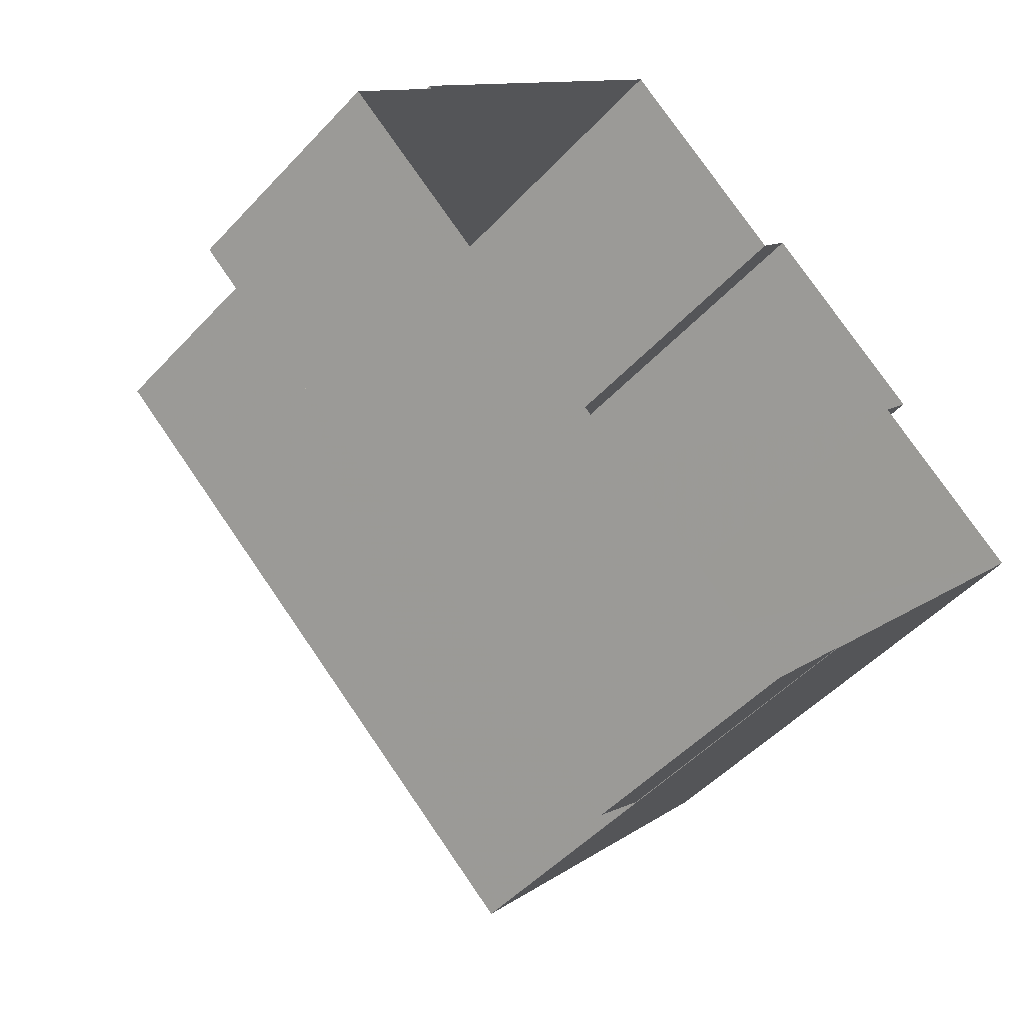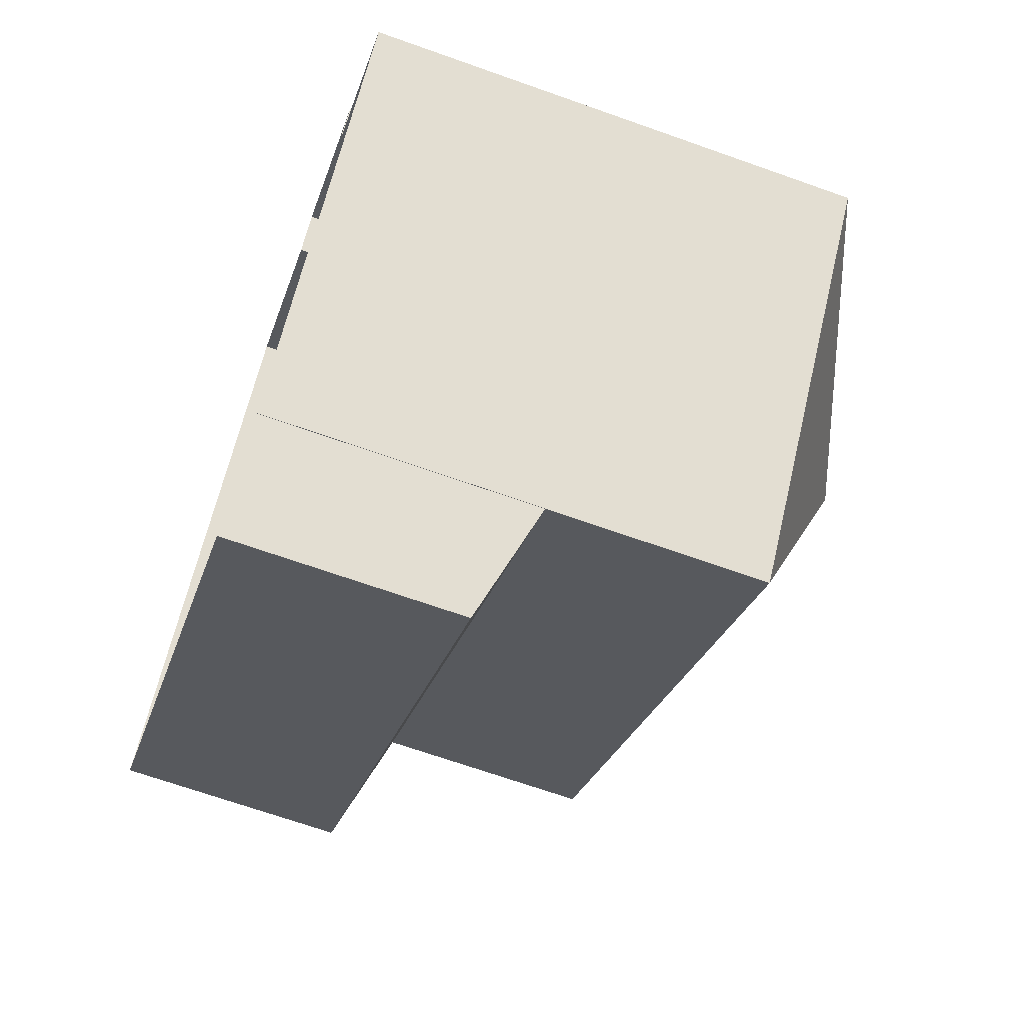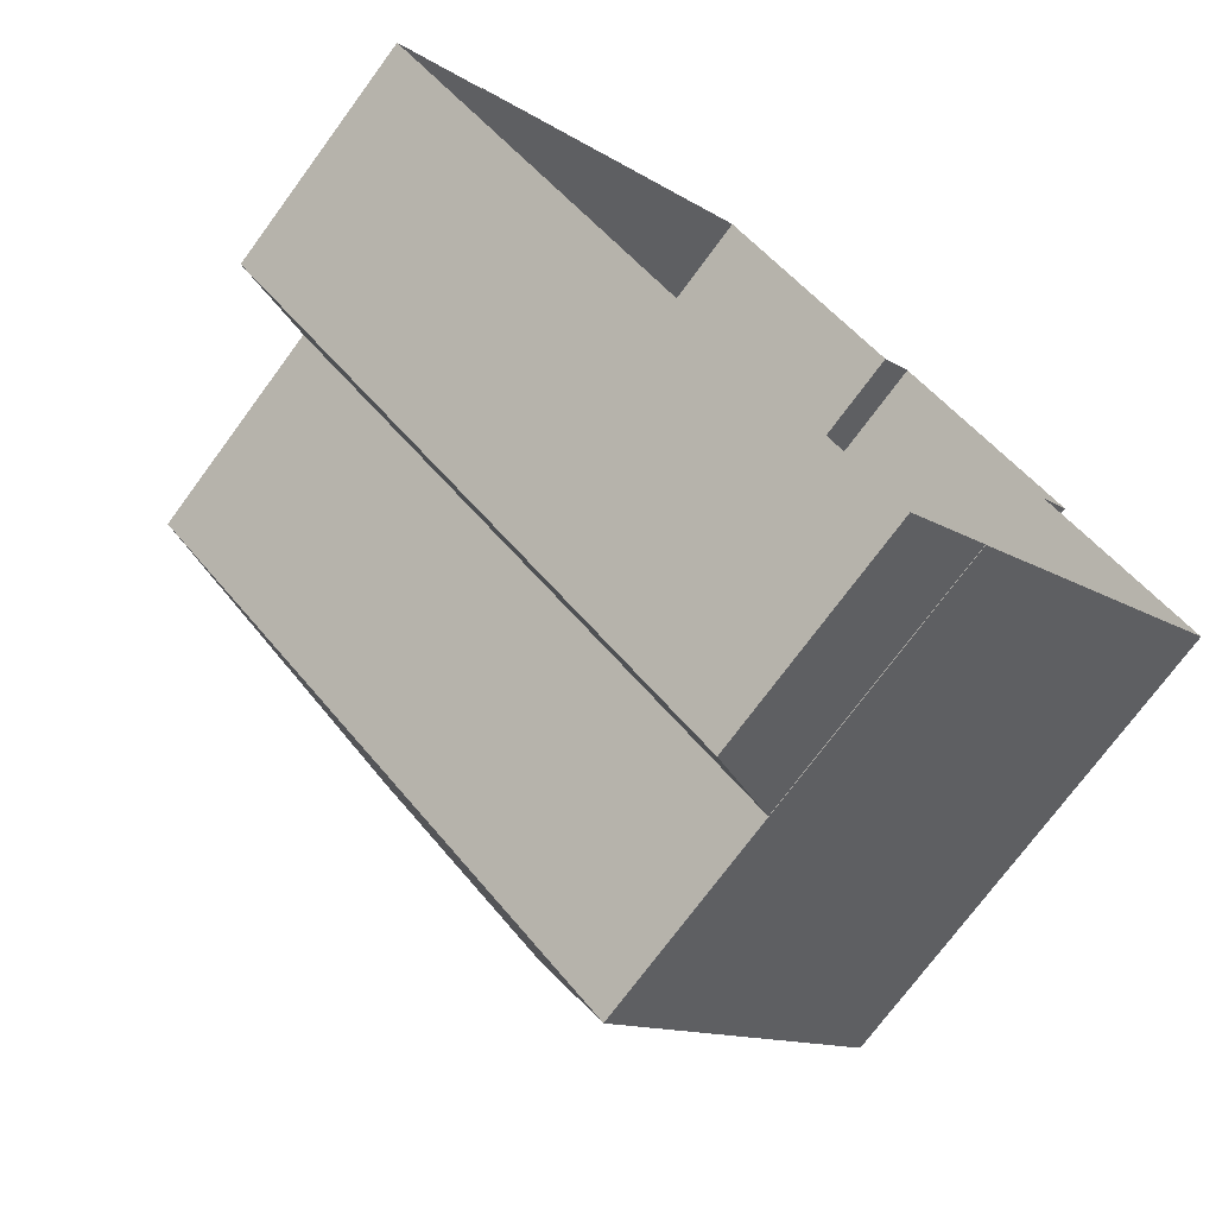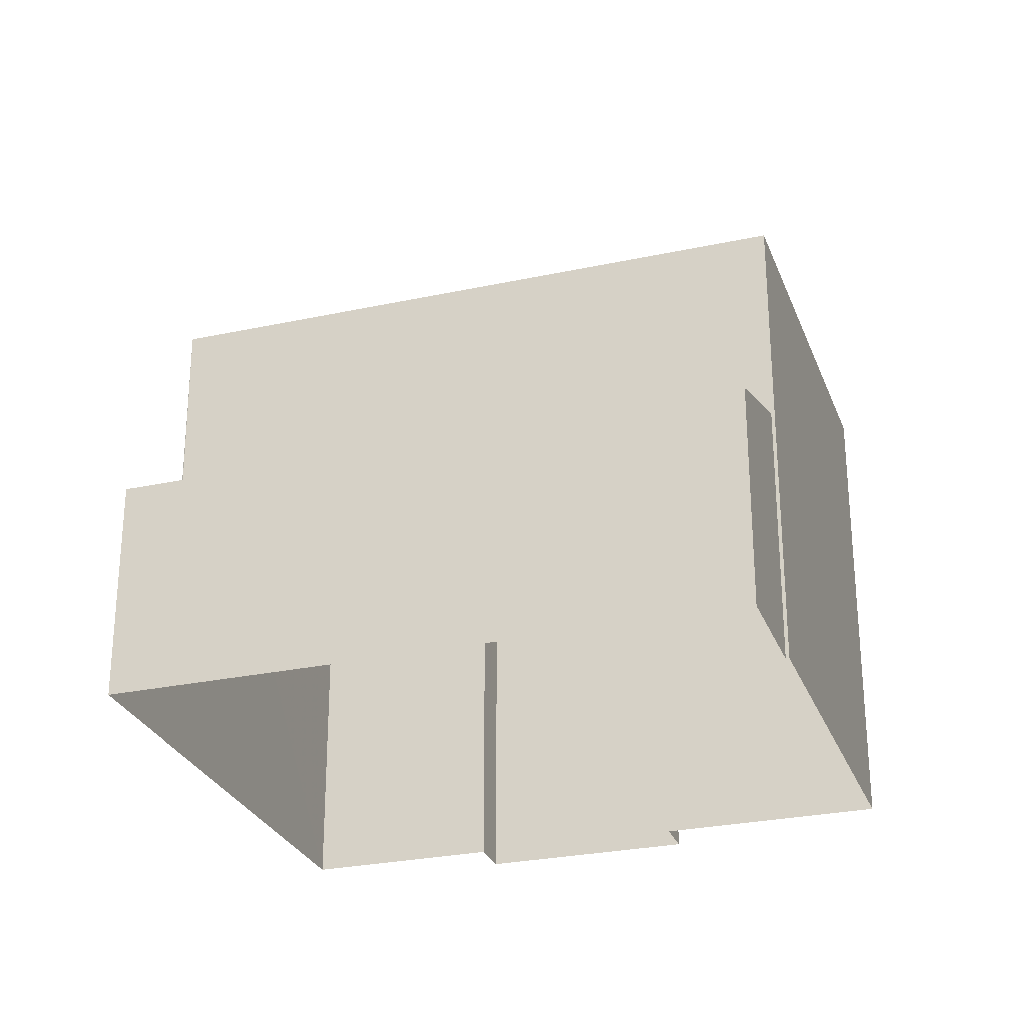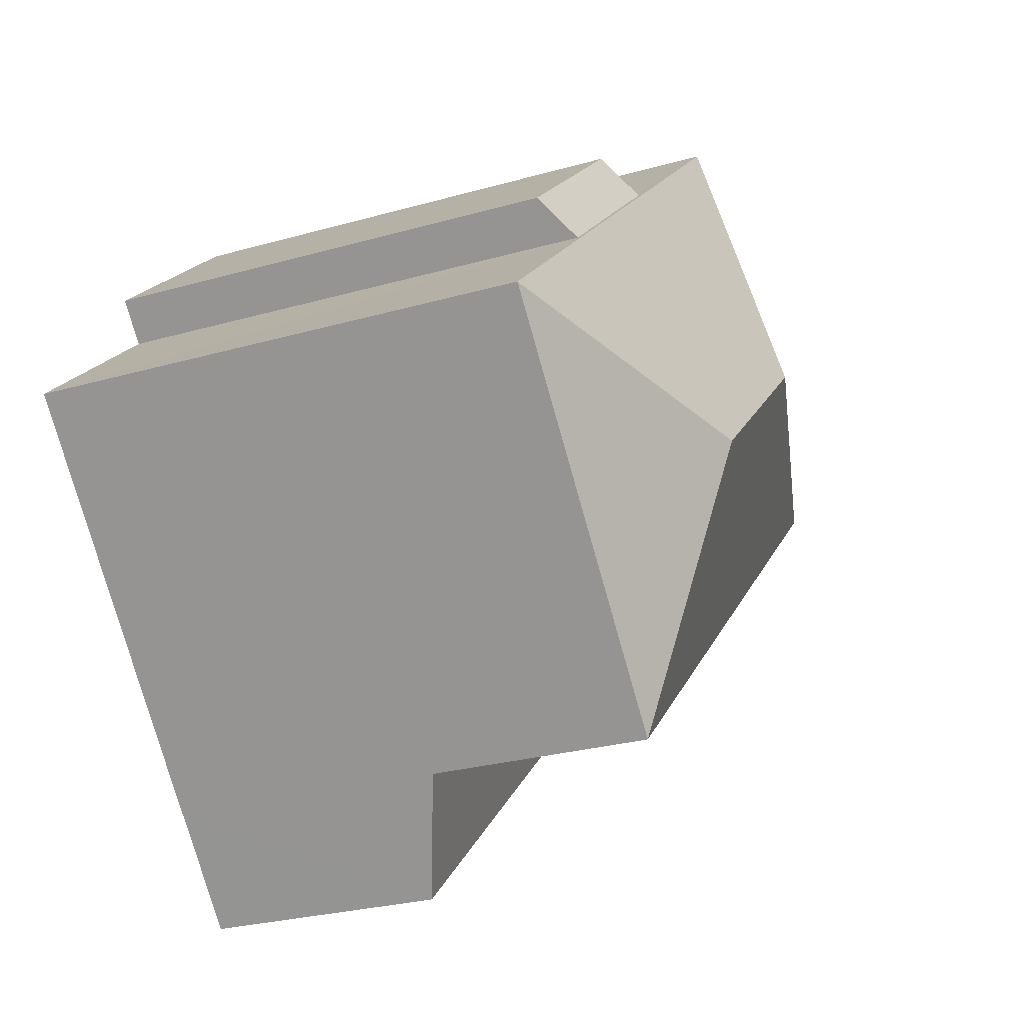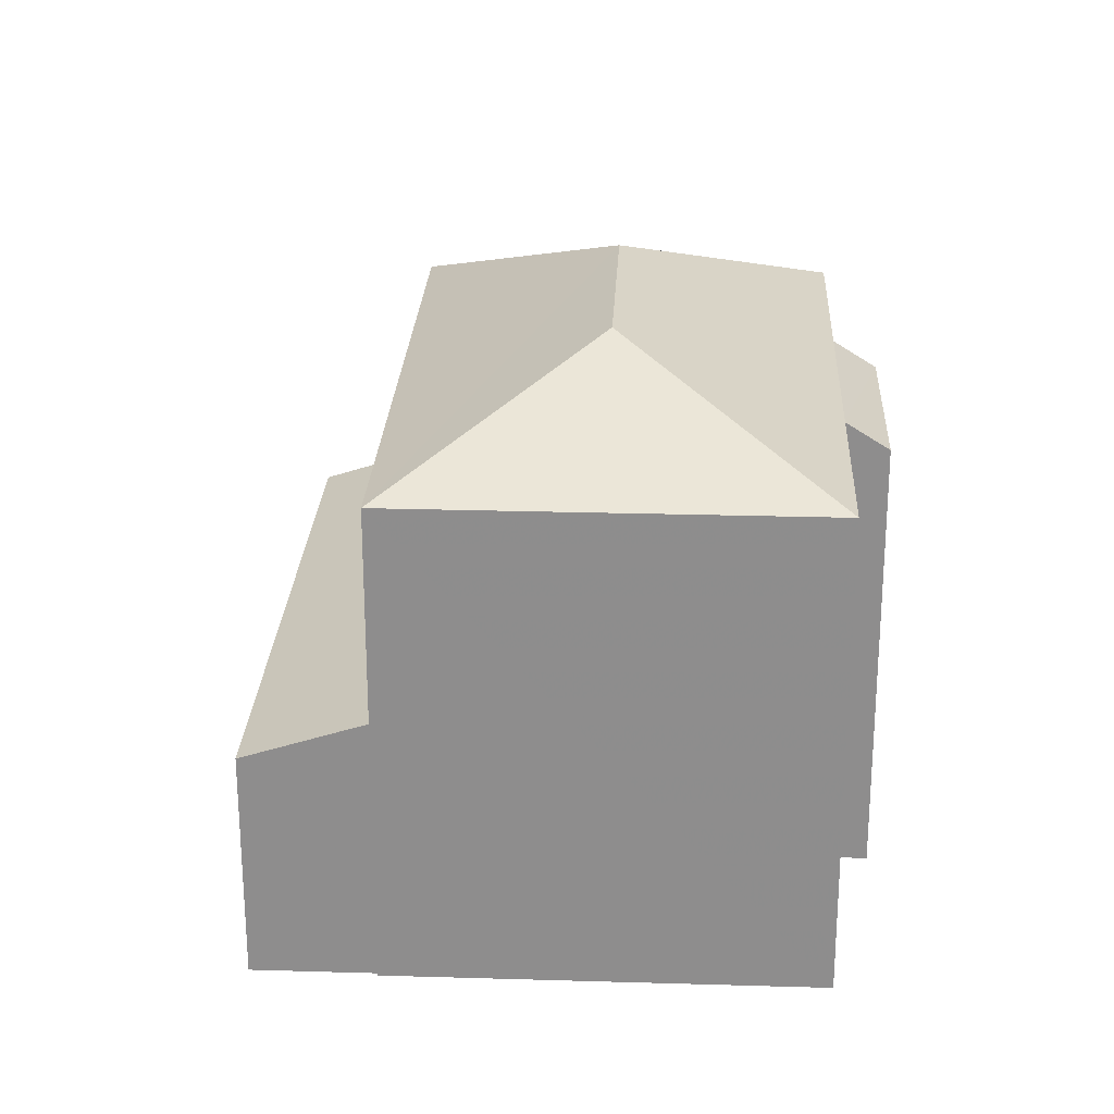
<metadata>
{"format":"obj","ext":"obj","renderer":"f3d","projection":"perspective","resolution":1024,"background":"white","views":[{"elev":-48.9,"azim":139.6,"up":"+Y"},{"elev":-68.0,"azim":-109.6,"up":"+Y"},{"elev":-73.4,"azim":143.7,"up":"+Y"},{"elev":-27.6,"azim":60.3,"up":"+Z"},{"elev":-26.7,"azim":-65.9,"up":"+Y"},{"elev":25.0,"azim":134.8,"up":"+Z"}]}
</metadata>
<code>
v -5666 -3.71e+04 2.776
v -5666 -3.71e+04 2.776
v -5672 -3.71e+04 2.777
v -5675 -3.71e+04 2.777
v -5678 -3.71e+04 2.777
v -5675 -3.71e+04 2.777
v -5665 -3.71e+04 2.775
v -5674 -3.711e+04 2.775
v -5680 -3.71e+04 2.777
v -5678 -3.71e+04 2.777
v -5675 -3.711e+04 2.775
v -5675 -3.711e+04 2.775
v -5675 -3.71e+04 11.46
v -5675 -3.71e+04 10.95
v -5678 -3.71e+04 10.95
v -5678 -3.71e+04 11.46
v -5666 -3.71e+04 11.54
v -5675 -3.71e+04 13.2
v -5675 -3.711e+04 11.54
v -5672 -3.71e+04 13.2
v -5680 -3.71e+04 11.55
v -5672 -3.71e+04 11.55
v -5666 -3.71e+04 7.653
v -5674 -3.711e+04 6.937
v -5665 -3.71e+04 6.937
v -5675 -3.711e+04 7.652
f 1 2 3
f 3 2 4
f 5 6 4
f 2 7 8
f 9 10 11
f 5 4 10
f 12 9 11
f 11 2 8
f 4 2 11
f 10 4 11
f 13 14 15
f 16 13 15
f 17 18 19
f 20 18 17
f 18 20 21
f 21 20 22
f 20 17 22
f 18 21 19
f 23 24 25
f 23 26 24
f 14 6 5
f 15 14 5
f 4 6 14
f 13 4 14
f 10 15 5
f 10 16 15
f 3 4 13
f 13 22 3
f 22 13 21
f 9 16 10
f 21 16 9
f 13 16 21
f 2 1 23
f 1 17 23
f 11 26 12
f 23 17 19
f 26 23 19
f 12 26 19
f 19 9 12
f 19 21 9
f 17 1 3
f 22 17 3
f 2 25 7
f 2 23 25
f 24 8 7
f 25 24 7
f 11 8 24
f 26 11 24

</code>
